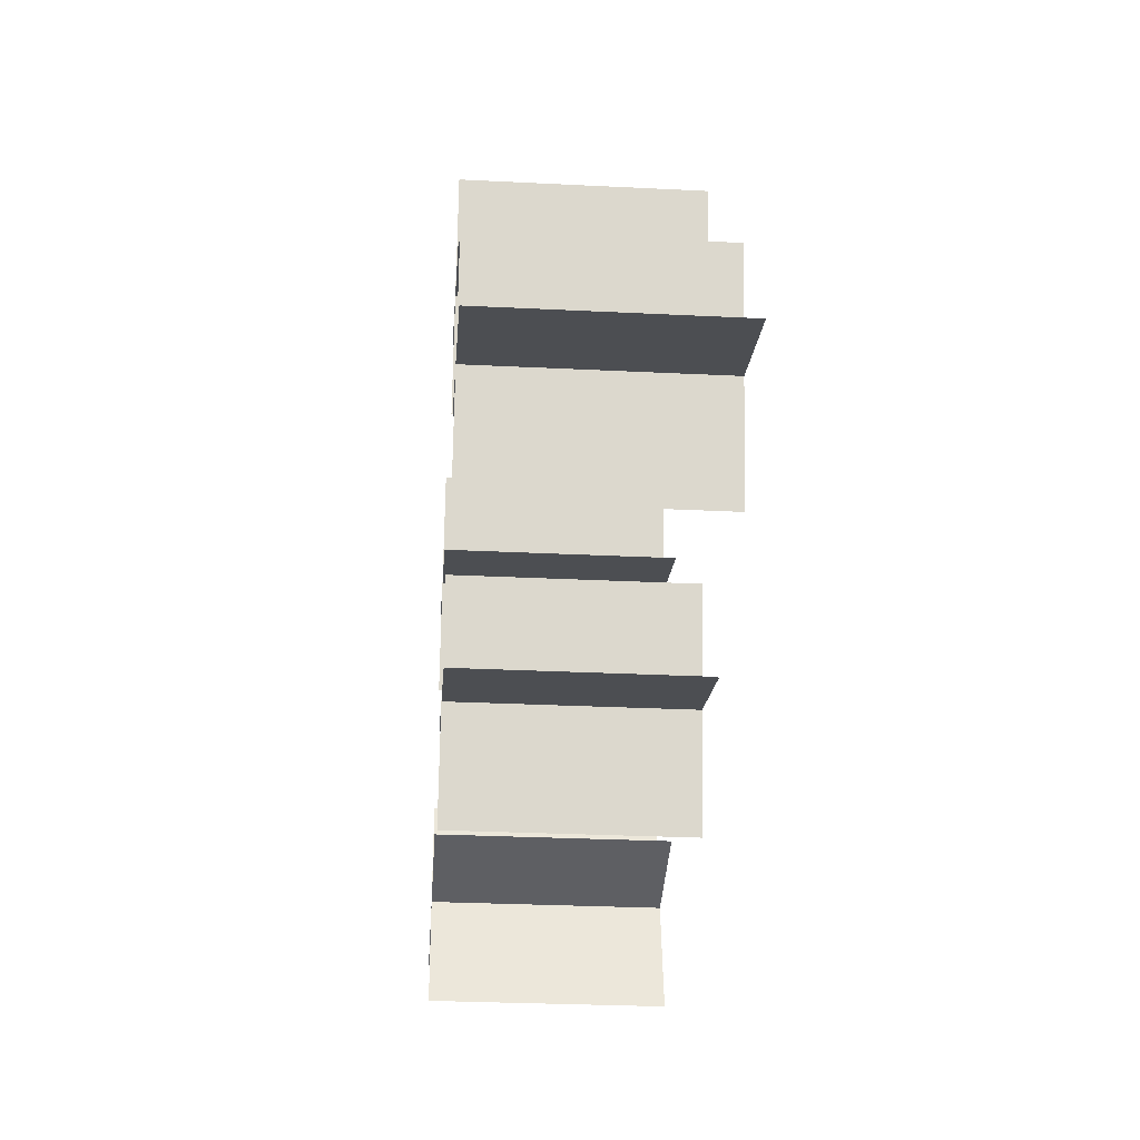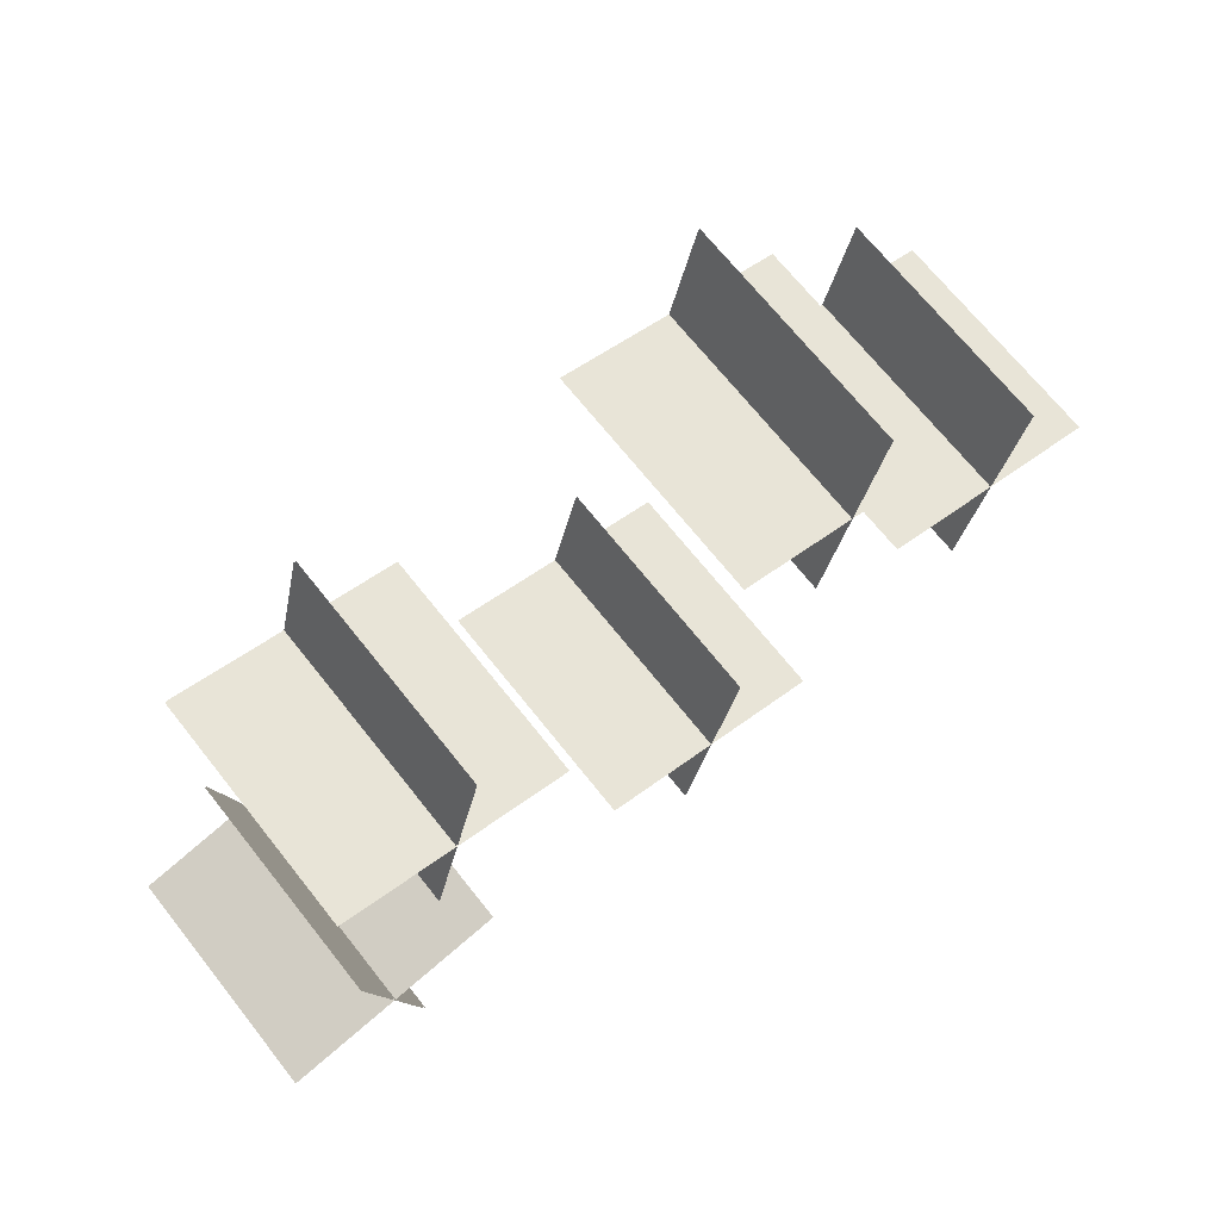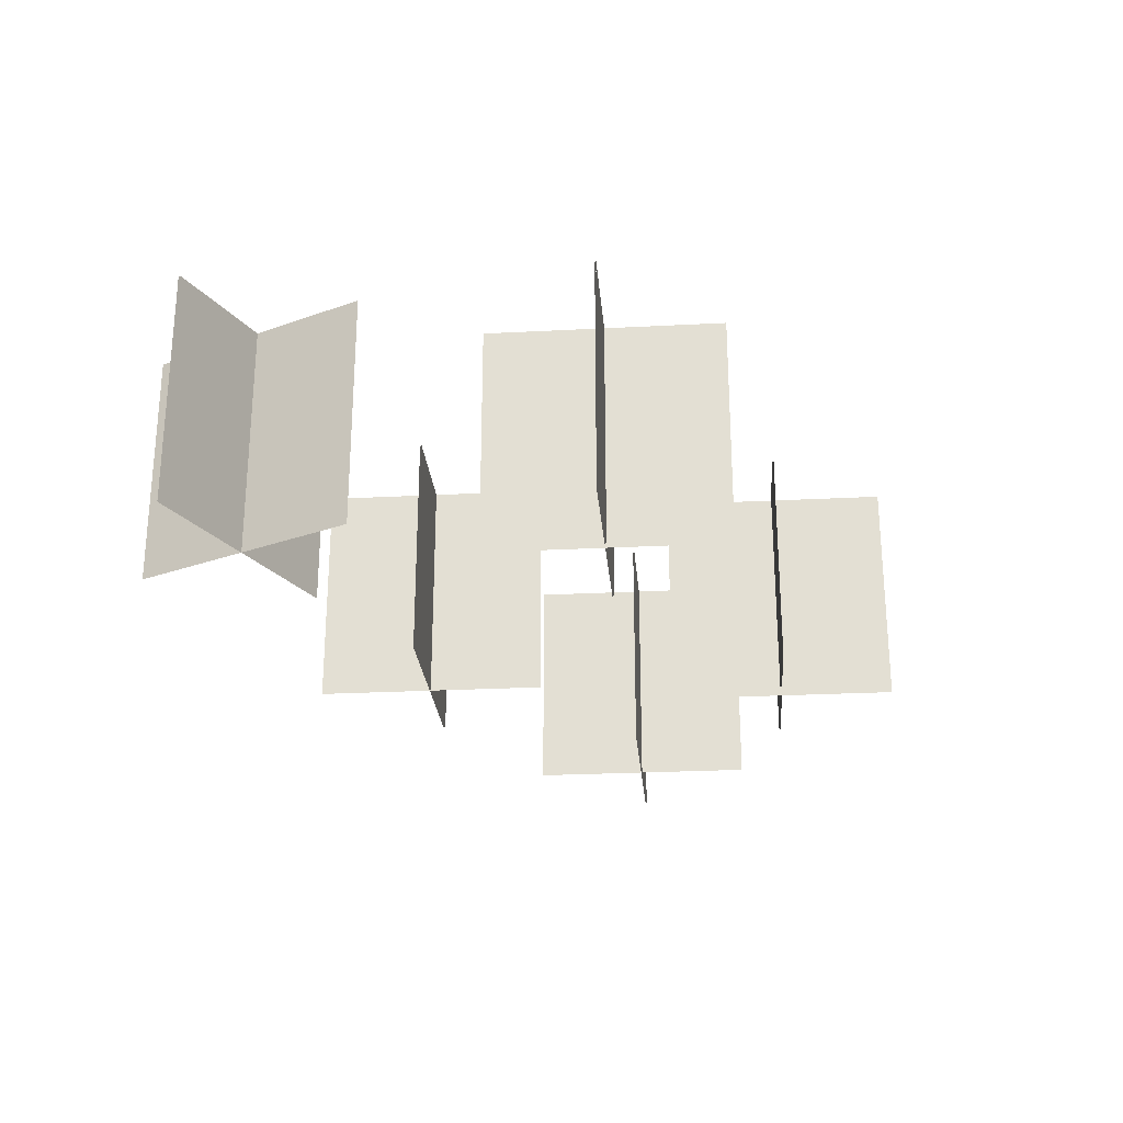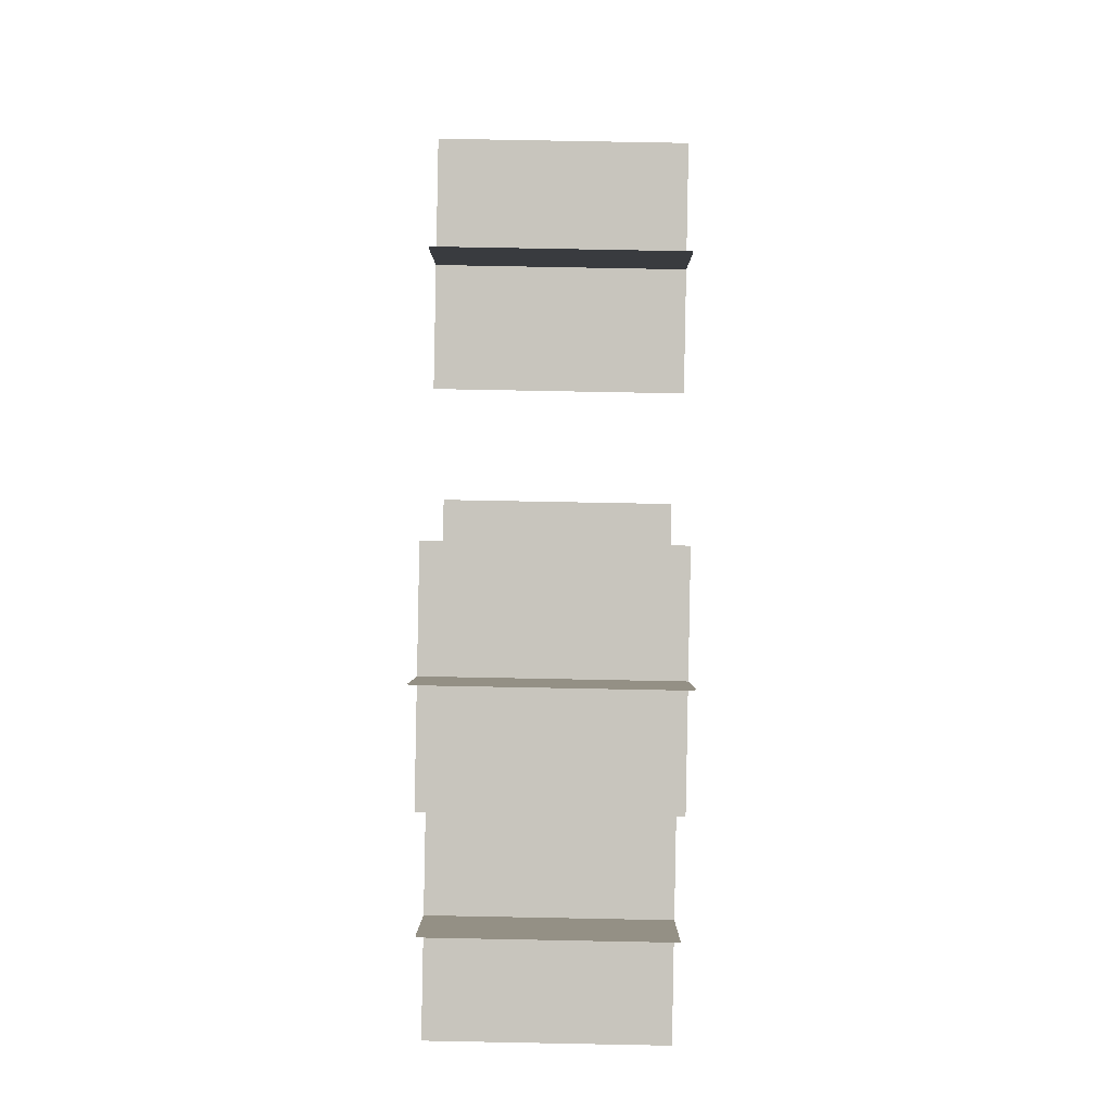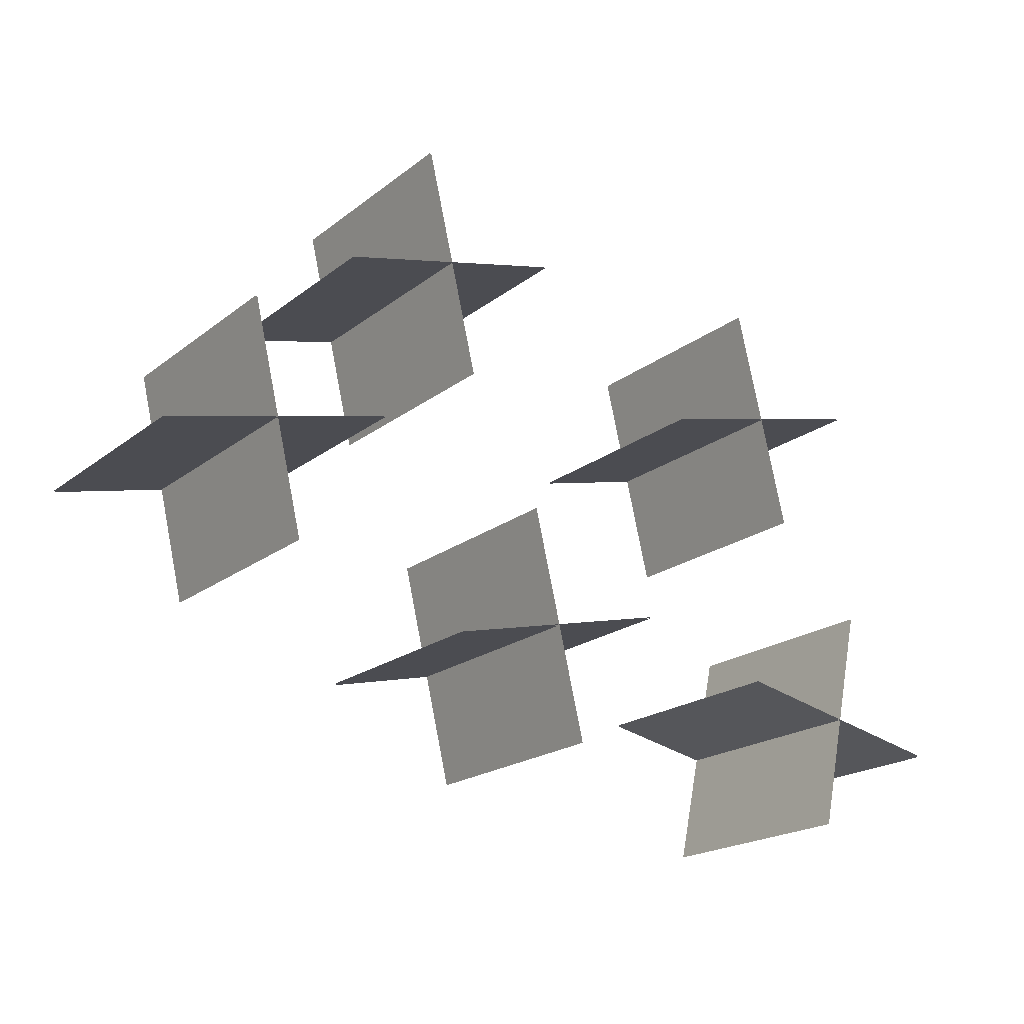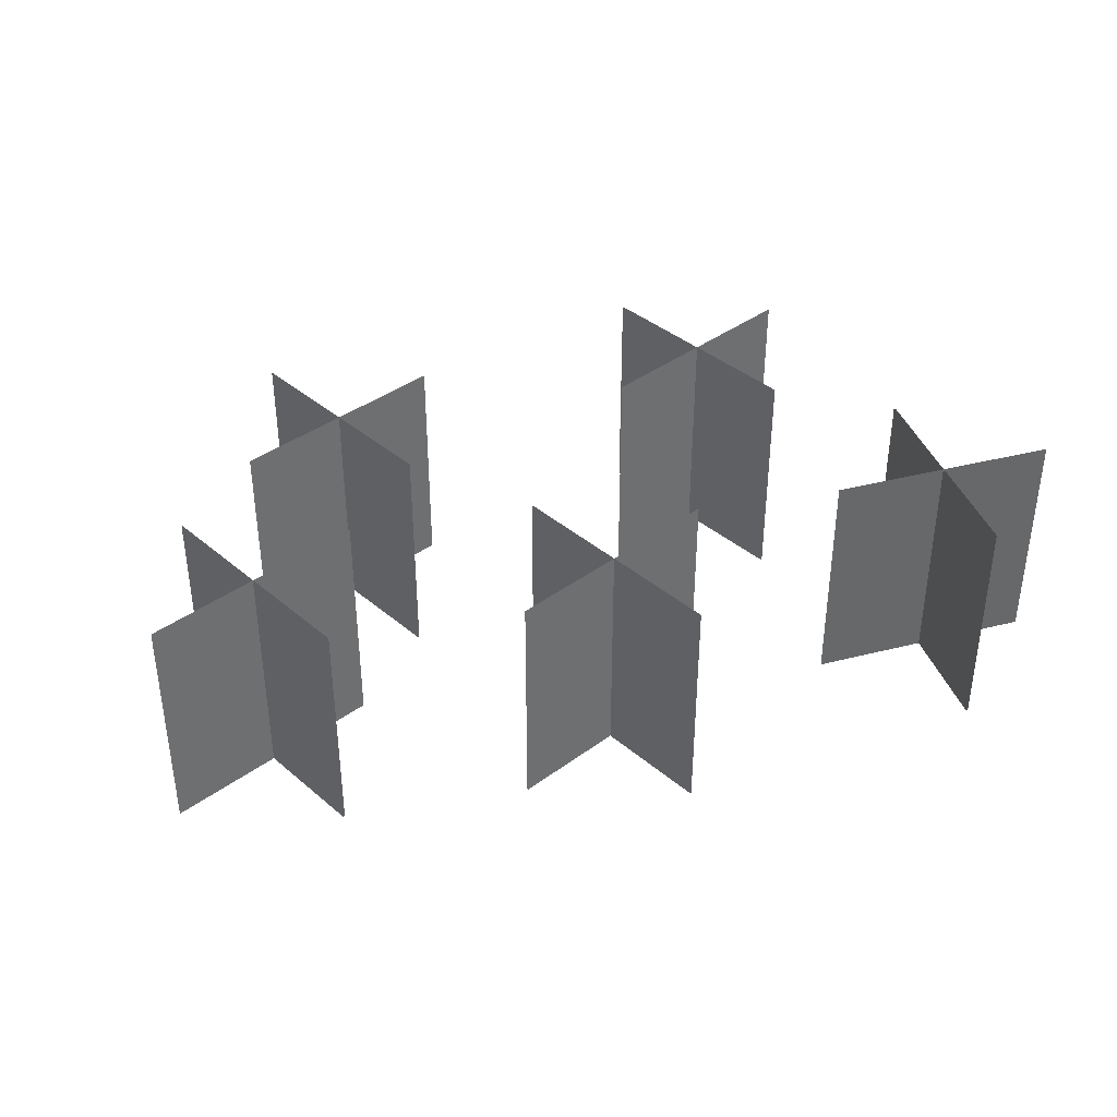
<metadata>
{"format":"obj","ext":"obj","renderer":"f3d","projection":"perspective","resolution":1024,"background":"white","views":[{"elev":-30.2,"azim":85.9,"up":"+Z"},{"elev":69.7,"azim":-38.5,"up":"+Z"},{"elev":-25.5,"azim":-72.0,"up":"+Y"},{"elev":76.7,"azim":91.1,"up":"+Z"},{"elev":-19.6,"azim":144.7,"up":"+Z"},{"elev":38.4,"azim":150.2,"up":"+Y"}]}
</metadata>
<code>
g royale_martian_grass_mesh_lod0
v -1.446 1.439e-07 -0.8831
v -1.239 3.033e-07 -1.862
v -1.239 1 -1.862
v -1.446 1 -0.8831
v -0.8533 2.067e-07 -1.269
v -1.832 2.404e-07 -1.476
v -1.832 1 -1.476
v -0.8533 1 -1.269
v 0.3531 1.151e-07 -0.7066
v 0.1242 2.737e-07 -1.68
v 0.1242 1 -1.68
v 0.3531 1 -0.7066
v 0.7254 2.131e-07 -1.308
v -0.2481 1.758e-07 -1.079
v -0.2481 1 -1.079
v 0.7254 1 -1.308
v 1.711 1.548e-08 -0.09502
v 1.482 1.741e-07 -1.068
v 1.482 1 -1.068
v 1.711 1 -0.09502
v 2.083 1.134e-07 -0.6962
v 1.109 7.613e-08 -0.4673
v 1.109 1 -0.4673
v 2.083 1 -0.6962
v -0.8253 -7.93e-08 0.4867
v -1.054 7.93e-08 -0.4867
v -1.054 1 -0.4867
v -0.8253 1 0.4867
v -0.453 1.865e-08 -0.1145
v -1.426 -1.865e-08 0.1145
v -1.426 1 0.1145
v -0.453 1 -0.1145
v 0.905 -1.303e-07 0.8
v 0.6761 2.826e-08 -0.1735
v 0.6761 1 -0.1735
v 0.905 1 0.8
v 1.277 -3.239e-08 0.1988
v 0.3039 -6.968e-08 0.4277
v 0.3039 1 0.4277
v 1.277 1 0.1988
v -1.441 1.437e-07 -0.8821
v -1.441 1 -0.8821
v -1.234 1 -1.86
v -1.234 3.031e-07 -1.86
v -0.8523 2.075e-07 -1.274
v -0.8523 1 -1.274
v -1.831 1 -1.481
v -1.831 2.412e-07 -1.481
v 0.358 1.153e-07 -0.7077
v 0.358 1 -0.7077
v 0.1291 1 -1.681
v 0.1291 2.739e-07 -1.681
v 0.7242 2.139e-07 -1.313
v 0.7242 1 -1.313
v -0.2492 1 -1.084
v -0.2492 1.766e-07 -1.084
v 1.715 1.567e-08 -0.09617
v 1.715 1 -0.09617
v 1.486 1 -1.07
v 1.486 1.743e-07 -1.07
v 2.082 1.142e-07 -0.7011
v 2.082 1 -0.7011
v 1.108 1 -0.4722
v 1.108 7.692e-08 -0.4722
v -0.8204 -7.911e-08 0.4856
v -0.8204 1 0.4856
v -1.049 1 -0.4879
v -1.049 7.948e-08 -0.4879
v -0.4542 1.944e-08 -0.1193
v -0.4542 1 -0.1193
v -1.428 1 0.1096
v -1.428 -1.785e-08 0.1096
v 0.9099 -1.301e-07 0.7988
v 0.9099 1 0.7988
v 0.681 1 -0.1746
v 0.681 2.845e-08 -0.1746
v 1.276 -3.159e-08 0.1939
v 1.276 1 0.1939
v 0.3027 1 0.4228
v 0.3027 -6.889e-08 0.4228
g royale_martian_grass_mesh_lod0_0
f 3 2 1
f 4 3 1
f 7 6 5
f 8 7 5
f 11 10 9
f 12 11 9
f 15 14 13
f 16 15 13
f 19 18 17
f 20 19 17
f 23 22 21
f 24 23 21
f 27 26 25
f 28 27 25
f 31 30 29
f 32 31 29
f 35 34 33
f 36 35 33
f 39 38 37
f 40 39 37
f 43 42 41
f 44 43 41
f 47 46 45
f 48 47 45
f 51 50 49
f 52 51 49
f 55 54 53
f 56 55 53
f 59 58 57
f 60 59 57
f 63 62 61
f 64 63 61
f 67 66 65
f 68 67 65
f 71 70 69
f 72 71 69
f 75 74 73
f 76 75 73
f 79 78 77
f 80 79 77

</code>
